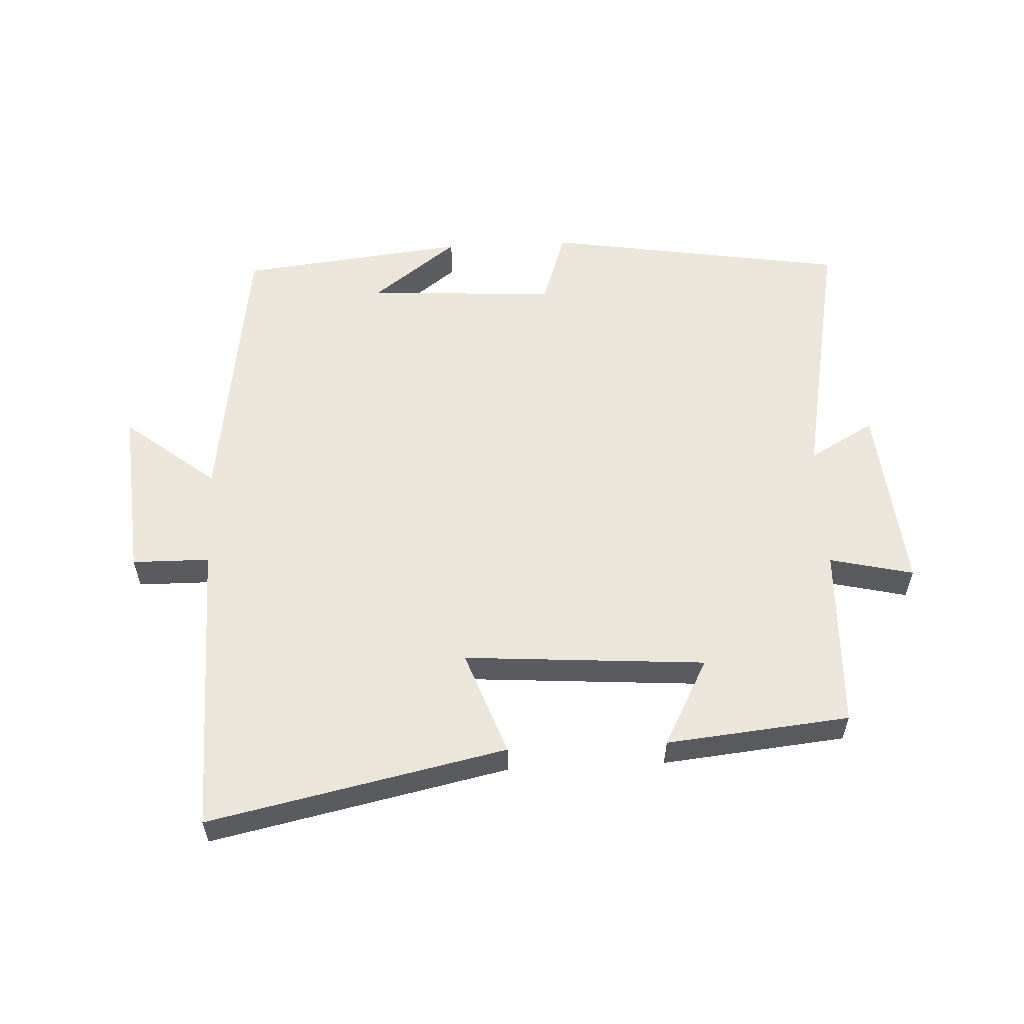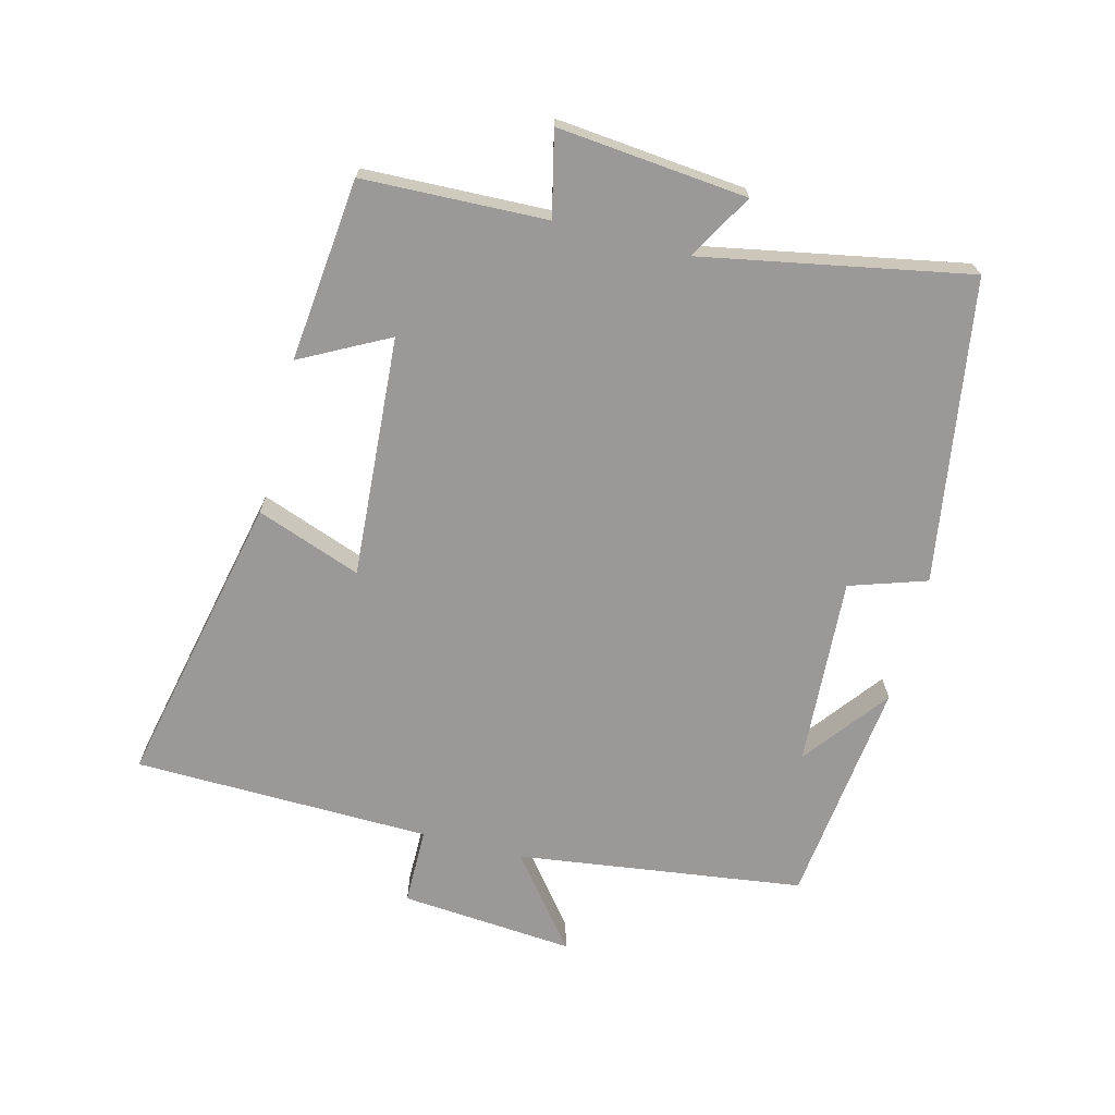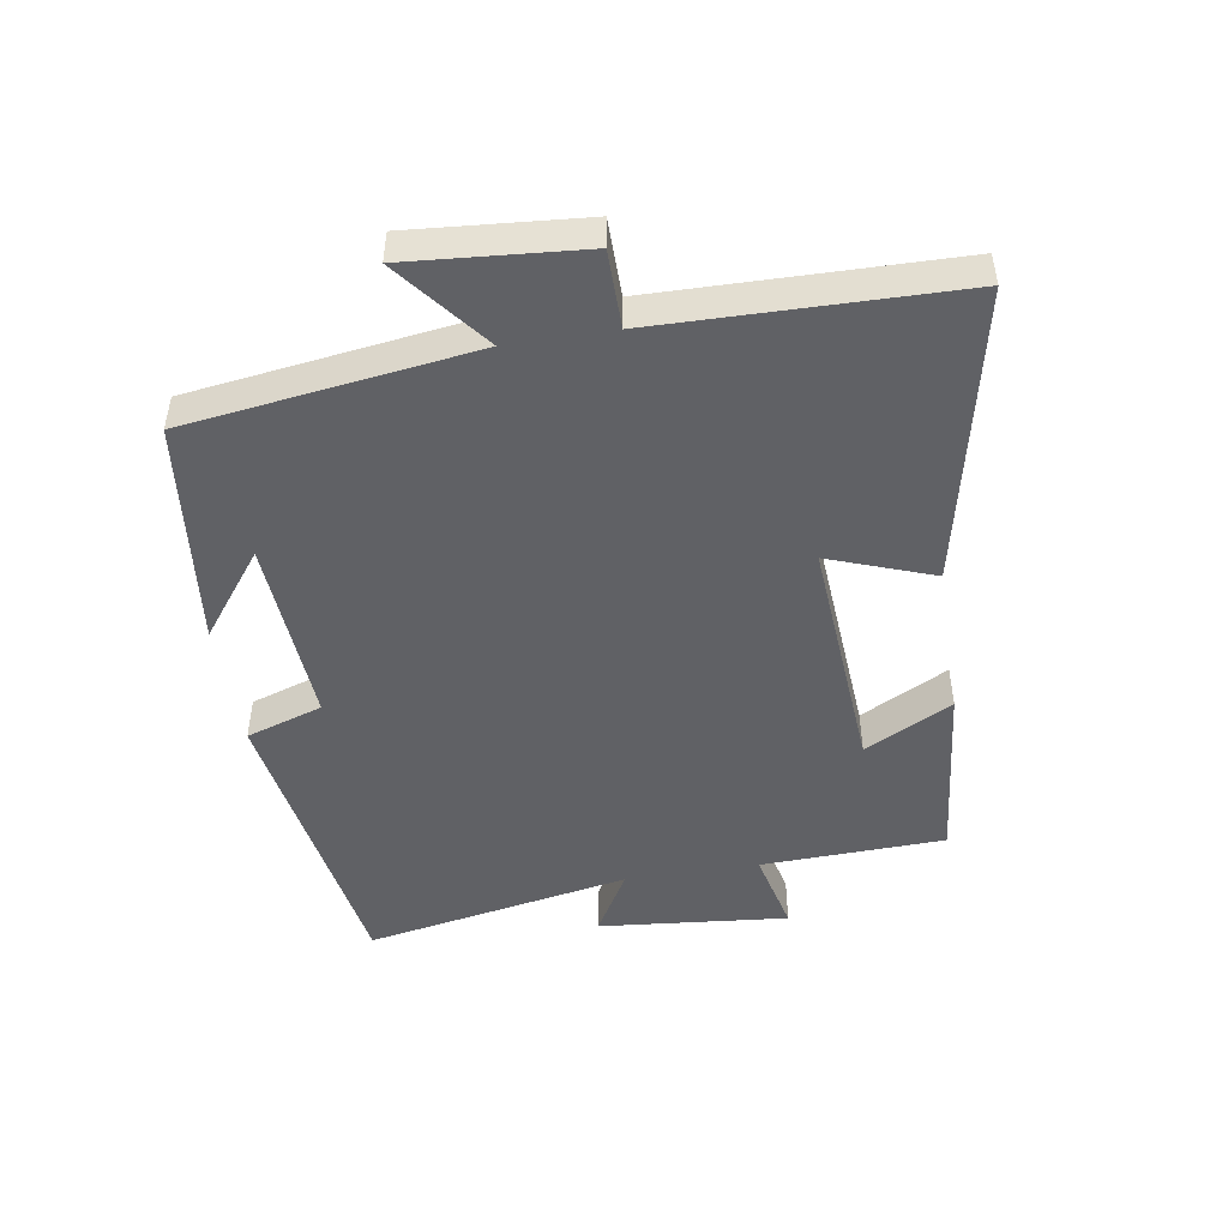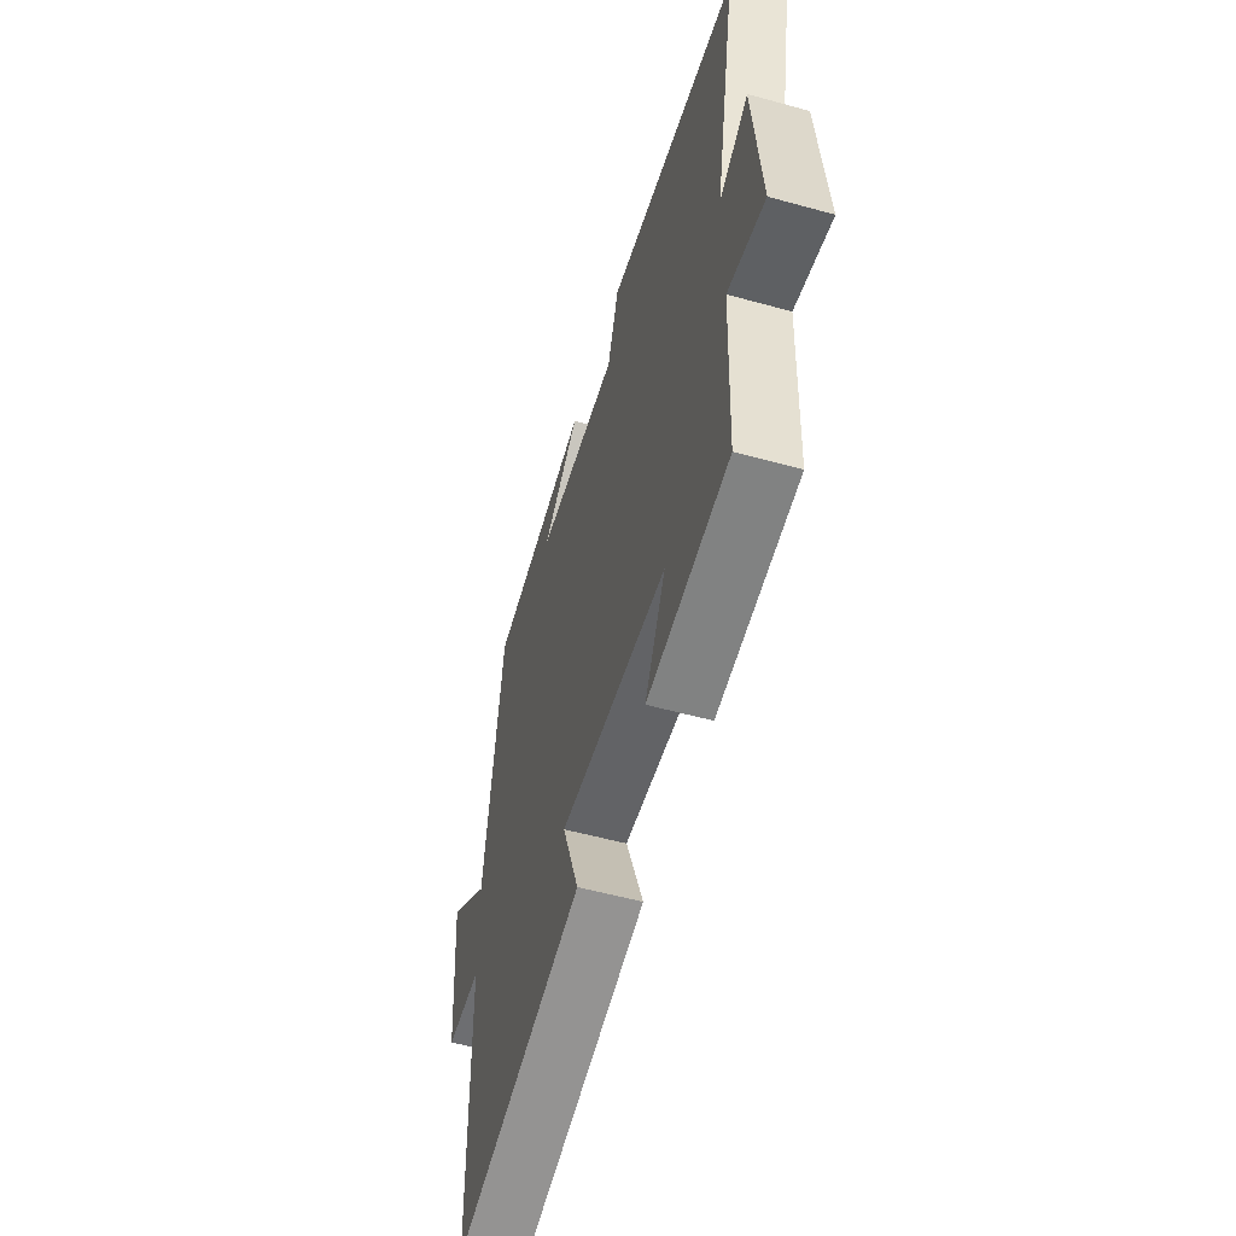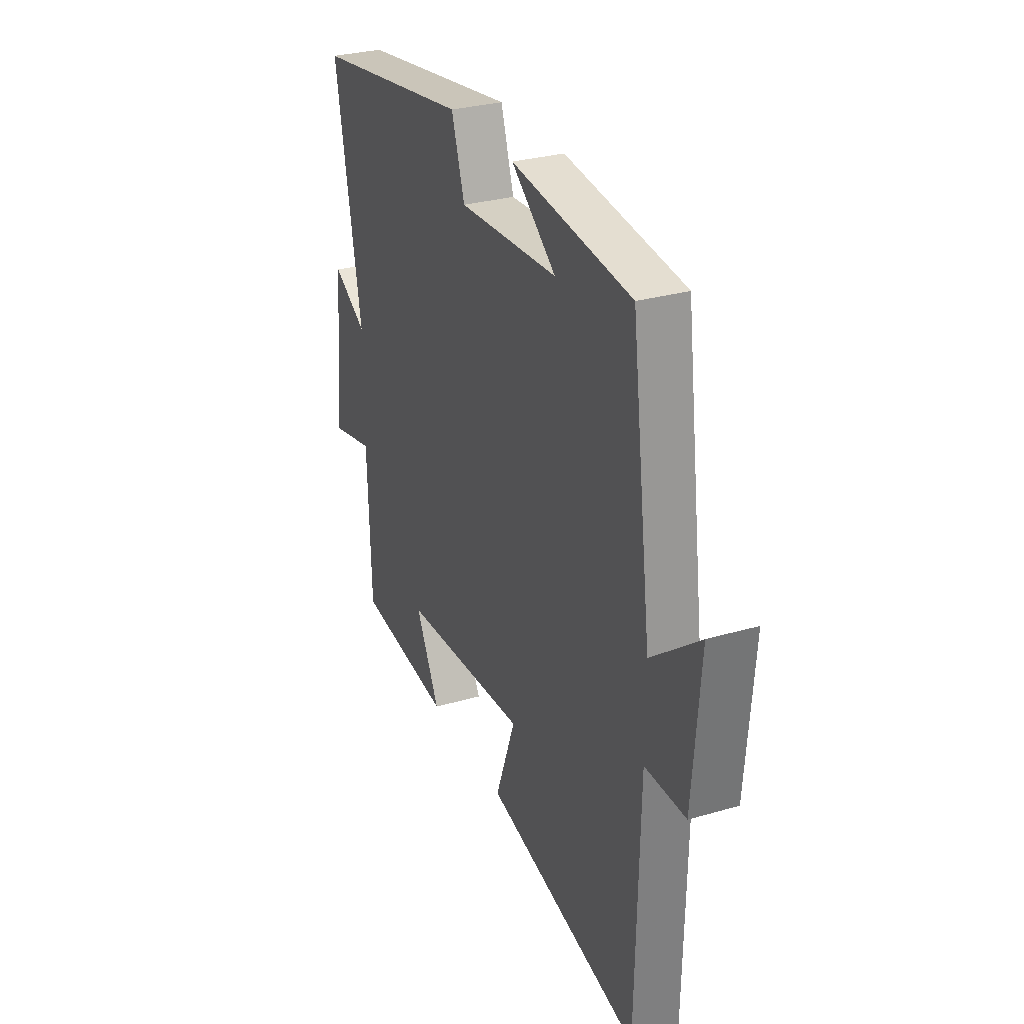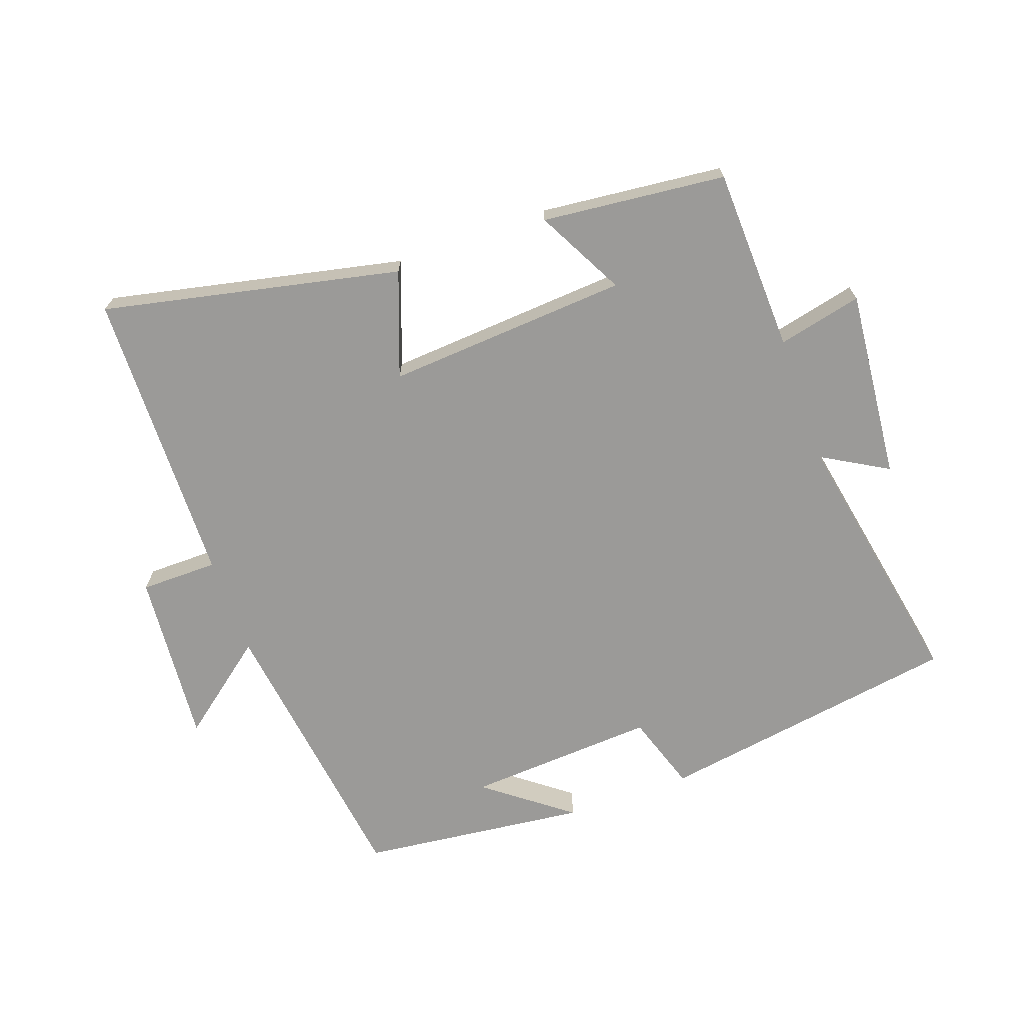
<metadata>
{"format":"obj","ext":"obj","renderer":"f3d","projection":"perspective","resolution":1024,"background":"white","views":[{"elev":57.0,"azim":177.3,"up":"+Y"},{"elev":-69.0,"azim":-104.5,"up":"+Y"},{"elev":-47.9,"azim":99.2,"up":"+Y"},{"elev":-54.8,"azim":-106.3,"up":"+Z"},{"elev":29.8,"azim":66.9,"up":"+Z"},{"elev":-69.3,"azim":-160.4,"up":"+Y"}]}
</metadata>
<code>
v 0.491 0.07 -0.598
v 0.034 0.07 -0.5
v 0.093 0.07 -0.339
v -0.279 0.07 -0.365
v -0.208 0.07 -0.5
v -0.49 0.07 -0.471
v -0.5 0.07 -0.188
v -0.629 0.07 -0.218
v -0.601 0.07 0.074
v -0.5 0.07 0.016
v -0.578 0.07 0.426
v -0.111 0.07 0.5
v -0.072 0.07 0.382
v 0.22 0.07 0.4
v 0.089 0.07 0.5
v 0.44 0.07 0.46
v 0.5 0.07 0.018
v 0.641 0.07 0.129
v 0.619 0.07 -0.139
v 0.5 0.07 -0.14
v 0.491 0 -0.598
v 0.034 0 -0.5
v 0.093 0 -0.339
v -0.279 0 -0.365
v -0.208 0 -0.5
v -0.49 0 -0.471
v -0.5 0 -0.188
v -0.629 0 -0.218
v -0.601 0 0.074
v -0.5 0 0.016
v -0.578 0 0.426
v -0.111 0 0.5
v -0.072 0 0.382
v 0.22 0 0.4
v 0.089 0 0.5
v 0.44 0 0.46
v 0.5 0 0.018
v 0.641 0 0.129
v 0.619 0 -0.139
v 0.5 0 -0.14
f 17 18 19 20
f 1 2 3
f 20 1 3
f 17 20 3
f 16 17 3 4
f 14 15 16
f 14 16 4
f 13 14 4
f 12 13 4
f 11 12 4
f 10 11 4
f 7 8 9 10
f 6 7 10
f 5 6 10
f 4 5 10
f 40 39 38 37
f 23 22 21
f 23 21 40
f 23 40 37
f 24 23 37 36
f 36 35 34
f 24 36 34
f 24 34 33
f 24 33 32
f 24 32 31
f 24 31 30
f 30 29 28 27
f 30 27 26
f 30 26 25
f 30 25 24
f 1 21 22 2
f 2 22 23 3
f 3 23 24 4
f 4 24 25 5
f 5 25 26 6
f 6 26 27 7
f 7 27 28 8
f 8 28 29 9
f 9 29 30 10
f 10 30 31 11
f 11 31 32 12
f 12 32 33 13
f 13 33 34 14
f 14 34 35 15
f 15 35 36 16
f 16 36 37 17
f 17 37 38 18
f 18 38 39 19
f 19 39 40 20
f 20 40 21 1

</code>
